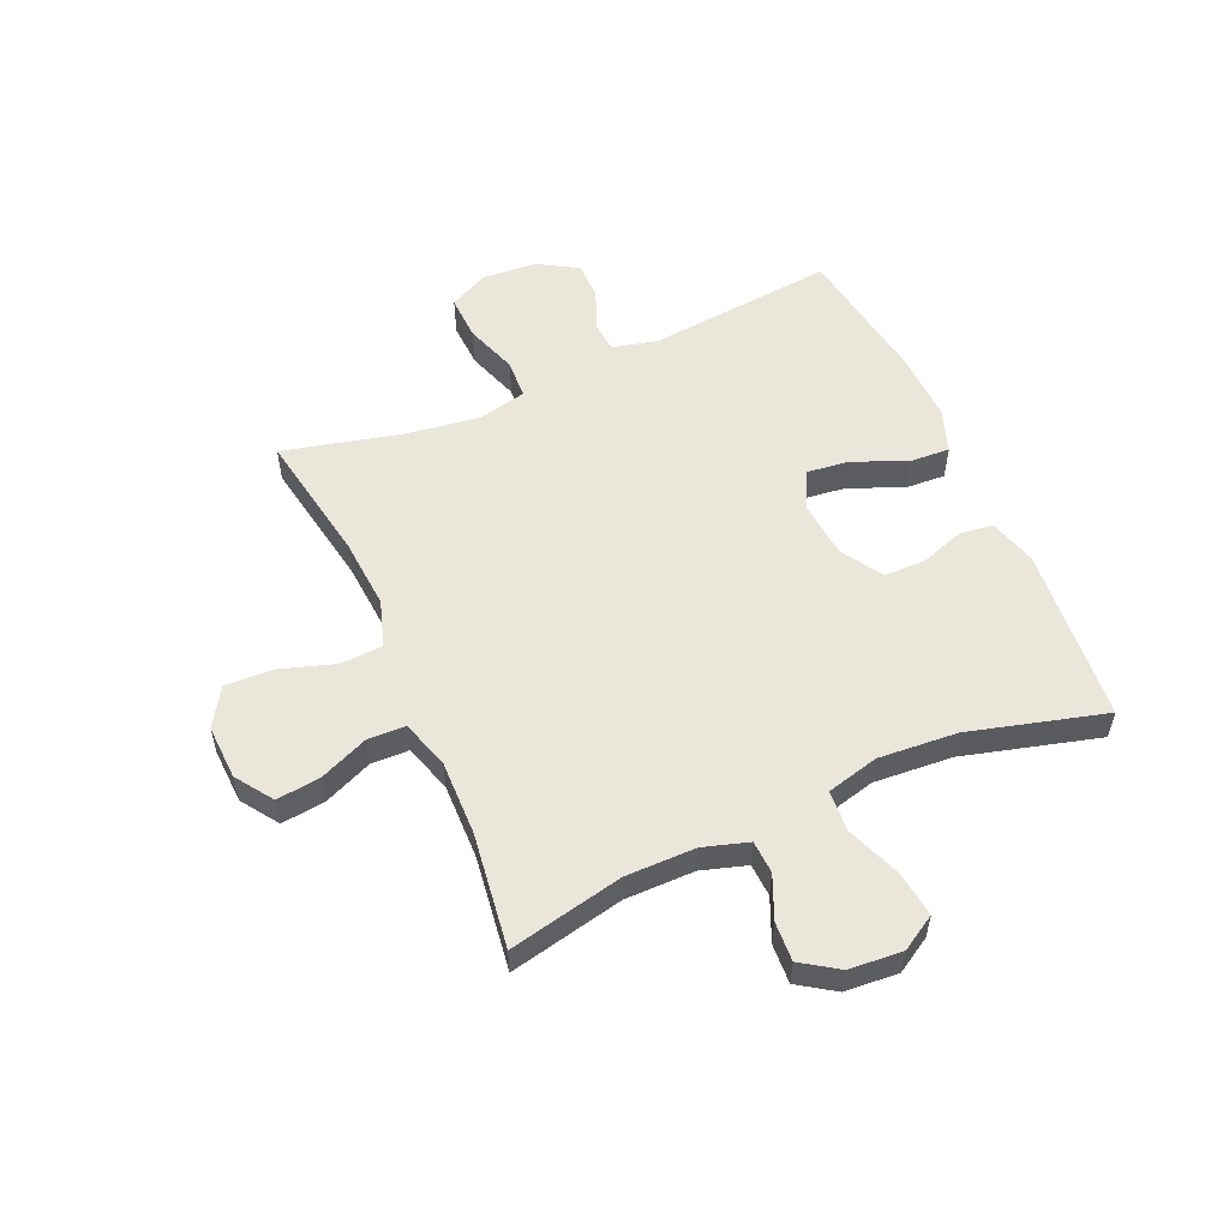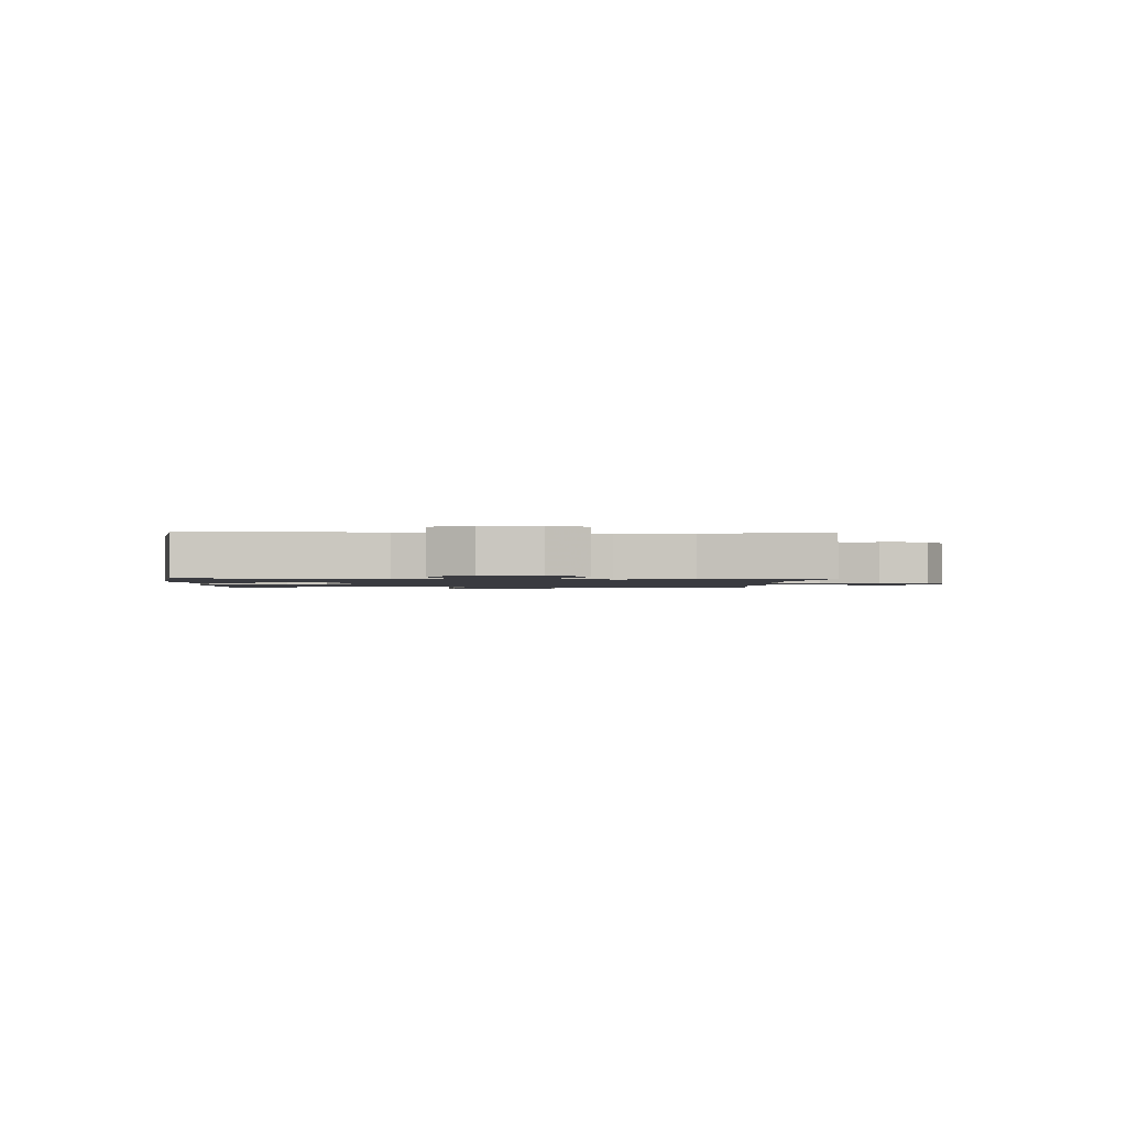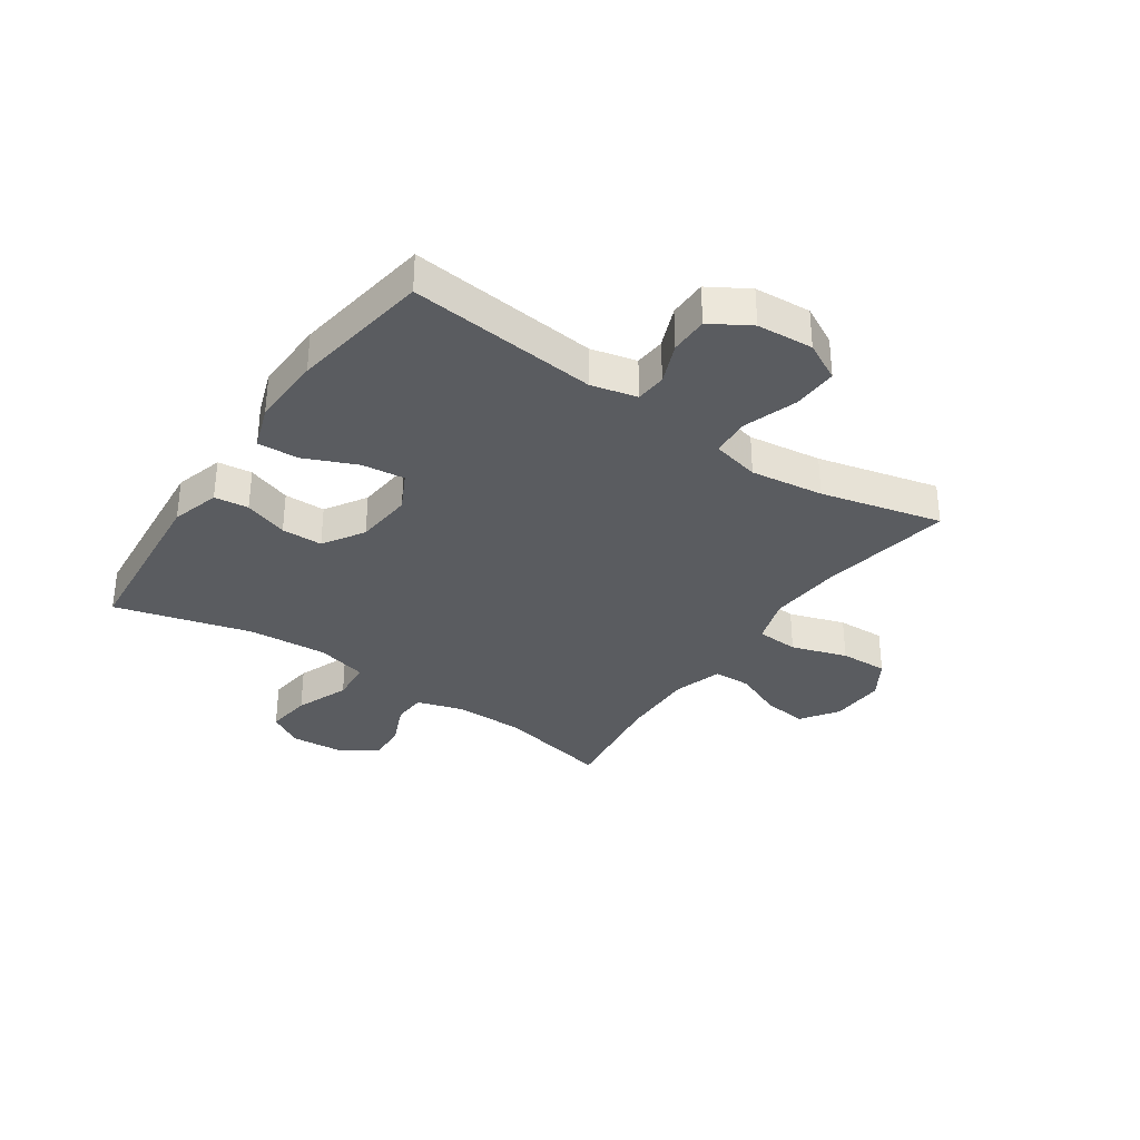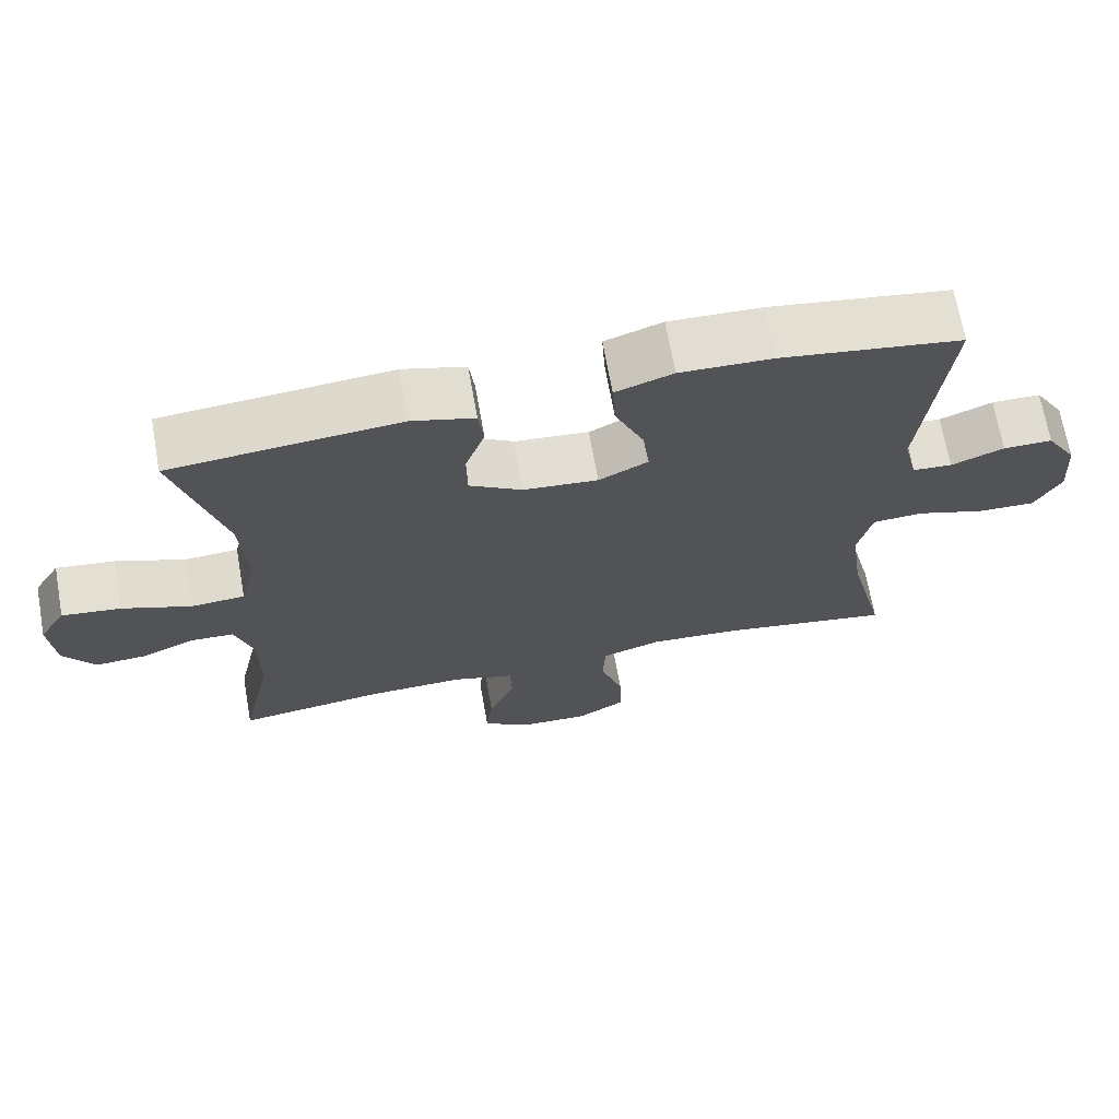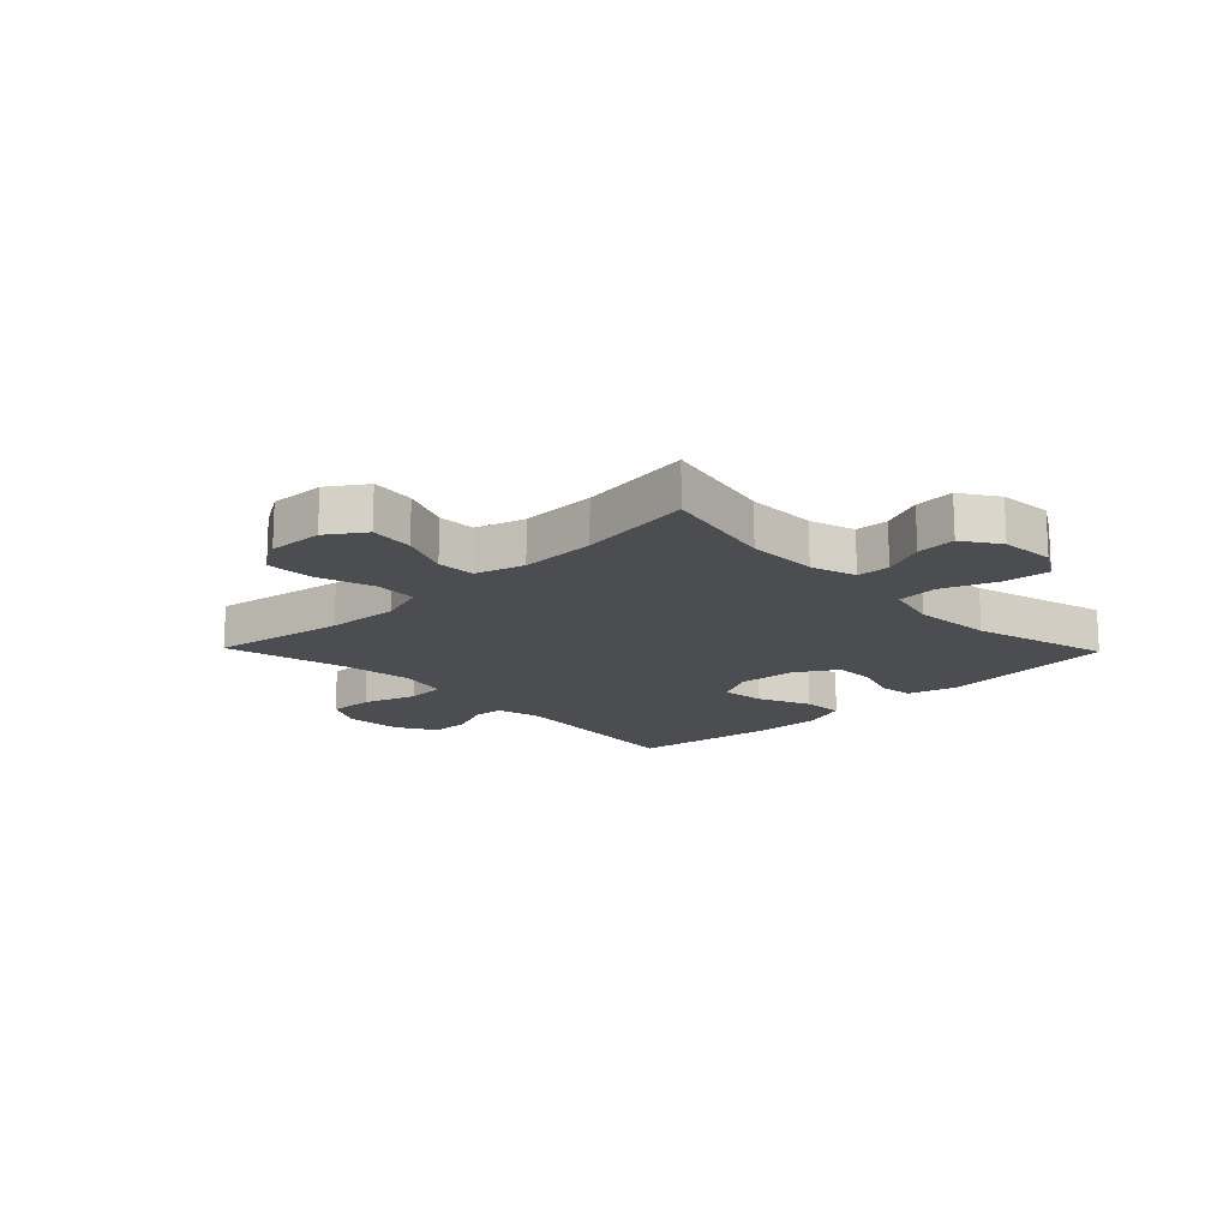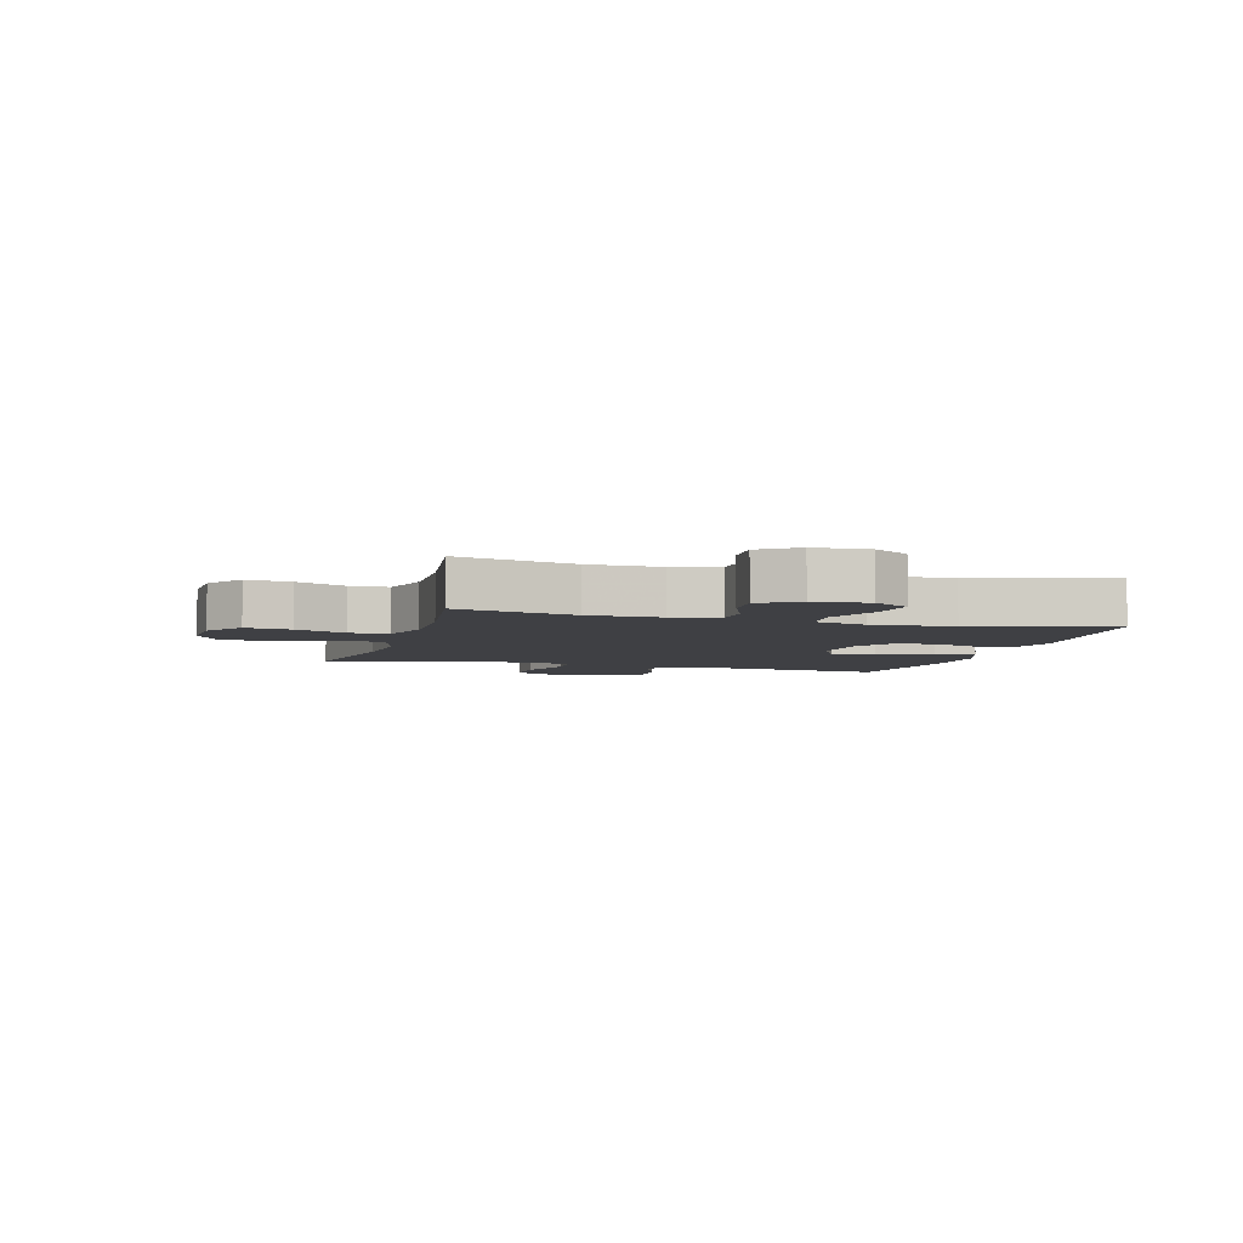
<metadata>
{"format":"obj","ext":"obj","renderer":"f3d","projection":"perspective","resolution":1024,"background":"white","views":[{"elev":54.8,"azim":-113.8,"up":"+Y"},{"elev":-1.4,"azim":86.6,"up":"+Y"},{"elev":-33.7,"azim":55.5,"up":"+Y"},{"elev":69.0,"azim":-10.1,"up":"+Z"},{"elev":-16.2,"azim":-135.9,"up":"+Y"},{"elev":-5.1,"azim":-106.0,"up":"+Y"}]}
</metadata>
<code>
v 0.5 0.07 -0.5
v 0.27 0.07 -0.46
v 0.146 0.07 -0.451
v 0.065 0.07 -0.477
v 0.061 0.07 -0.55
v 0.092 0.07 -0.646
v 0.095 0.07 -0.729
v 0.029 0.07 -0.77
v -0.066 0.07 -0.766
v -0.13 0.07 -0.722
v -0.121 0.07 -0.646
v -0.085 0.07 -0.561
v -0.087 0.07 -0.496
v -0.171 0.07 -0.47
v -0.302 0.07 -0.473
v -0.5 0.07 -0.5
v -0.457 0.07 -0.302
v -0.457 0.07 -0.181
v -0.481 0.07 -0.103
v -0.538 0.07 -0.1
v -0.612 0.07 -0.132
v -0.68 0.07 -0.136
v -0.722 0.07 -0.073
v -0.729 0.07 0.019
v -0.693 0.07 0.079
v -0.614 0.07 0.069
v -0.521 0.07 0.033
v -0.449 0.07 0.038
v -0.426 0.07 0.128
v -0.436 0.07 0.265
v -0.5 0.07 0.5
v -0.194 0.07 0.528
v -0.11 0.07 0.504
v -0.103 0.07 0.445
v -0.129 0.07 0.369
v -0.128 0.07 0.298
v -0.057 0.07 0.254
v 0.043 0.07 0.245
v 0.109 0.07 0.279
v 0.1 0.07 0.353
v 0.061 0.07 0.443
v 0.057 0.07 0.514
v 0.134 0.07 0.541
v 0.258 0.07 0.537
v 0.5 0.07 0.5
v 0.467 0.07 0.174
v 0.486 0.07 0.095
v 0.539 0.07 0.091
v 0.61 0.07 0.12
v 0.676 0.07 0.12
v 0.717 0.07 0.052
v 0.724 0.07 -0.045
v 0.689 0.07 -0.112
v 0.611 0.07 -0.109
v 0.519 0.07 -0.078
v 0.451 0.07 -0.082
v 0.432 0.07 -0.165
v 0.449 0.07 -0.291
v 0.5 0 -0.5
v 0.27 0 -0.46
v 0.146 0 -0.451
v 0.065 0 -0.477
v 0.061 0 -0.55
v 0.092 0 -0.646
v 0.095 0 -0.729
v 0.029 0 -0.77
v -0.066 0 -0.766
v -0.13 0 -0.722
v -0.121 0 -0.646
v -0.085 0 -0.561
v -0.087 0 -0.496
v -0.171 0 -0.47
v -0.302 0 -0.473
v -0.5 0 -0.5
v -0.457 0 -0.302
v -0.457 0 -0.181
v -0.481 0 -0.103
v -0.538 0 -0.1
v -0.612 0 -0.132
v -0.68 0 -0.136
v -0.722 0 -0.073
v -0.729 0 0.019
v -0.693 0 0.079
v -0.614 0 0.069
v -0.521 0 0.033
v -0.449 0 0.038
v -0.426 0 0.128
v -0.436 0 0.265
v -0.5 0 0.5
v -0.194 0 0.528
v -0.11 0 0.504
v -0.103 0 0.445
v -0.129 0 0.369
v -0.128 0 0.298
v -0.057 0 0.254
v 0.043 0 0.245
v 0.109 0 0.279
v 0.1 0 0.353
v 0.061 0 0.443
v 0.057 0 0.514
v 0.134 0 0.541
v 0.258 0 0.537
v 0.5 0 0.5
v 0.467 0 0.174
v 0.486 0 0.095
v 0.539 0 0.091
v 0.61 0 0.12
v 0.676 0 0.12
v 0.717 0 0.052
v 0.724 0 -0.045
v 0.689 0 -0.112
v 0.611 0 -0.109
v 0.519 0 -0.078
v 0.451 0 -0.082
v 0.432 0 -0.165
v 0.449 0 -0.291
f 52 53 54 55
f 52 55 56
f 51 52 56
f 48 49 50 51
f 47 48 51 56
f 46 47 56 57
f 44 45 46 57
f 40 41 42 43
f 39 40 43 44
f 32 33 34 35
f 30 31 32 35
f 29 30 35 36
f 28 29 36 37
f 24 25 26 27
f 22 23 24 27
f 20 21 22 27
f 19 20 27 28
f 18 19 28 37
f 15 16 17
f 14 15 17 18
f 13 14 18 37
f 9 10 11 12
f 5 6 7 8
f 4 5 8 9
f 58 1 2
f 58 2 3
f 39 44 57 58
f 38 39 58 3
f 37 38 3 4
f 12 13 37
f 4 9 12 37
f 113 112 111 110
f 114 113 110
f 114 110 109
f 109 108 107 106
f 114 109 106 105
f 115 114 105 104
f 115 104 103 102
f 101 100 99 98
f 102 101 98 97
f 93 92 91 90
f 93 90 89 88
f 94 93 88 87
f 95 94 87 86
f 85 84 83 82
f 85 82 81 80
f 85 80 79 78
f 86 85 78 77
f 95 86 77 76
f 75 74 73
f 76 75 73 72
f 95 76 72 71
f 70 69 68 67
f 66 65 64 63
f 67 66 63 62
f 60 59 116
f 61 60 116
f 116 115 102 97
f 61 116 97 96
f 62 61 96 95
f 95 71 70
f 95 70 67 62
f 1 59 60 2
f 2 60 61 3
f 3 61 62 4
f 4 62 63 5
f 5 63 64 6
f 6 64 65 7
f 7 65 66 8
f 8 66 67 9
f 9 67 68 10
f 10 68 69 11
f 11 69 70 12
f 12 70 71 13
f 13 71 72 14
f 14 72 73 15
f 15 73 74 16
f 16 74 75 17
f 17 75 76 18
f 18 76 77 19
f 19 77 78 20
f 20 78 79 21
f 21 79 80 22
f 22 80 81 23
f 23 81 82 24
f 24 82 83 25
f 25 83 84 26
f 26 84 85 27
f 27 85 86 28
f 28 86 87 29
f 29 87 88 30
f 30 88 89 31
f 31 89 90 32
f 32 90 91 33
f 33 91 92 34
f 34 92 93 35
f 35 93 94 36
f 36 94 95 37
f 37 95 96 38
f 38 96 97 39
f 39 97 98 40
f 40 98 99 41
f 41 99 100 42
f 42 100 101 43
f 43 101 102 44
f 44 102 103 45
f 45 103 104 46
f 46 104 105 47
f 47 105 106 48
f 48 106 107 49
f 49 107 108 50
f 50 108 109 51
f 51 109 110 52
f 52 110 111 53
f 53 111 112 54
f 54 112 113 55
f 55 113 114 56
f 56 114 115 57
f 57 115 116 58
f 58 116 59 1

</code>
